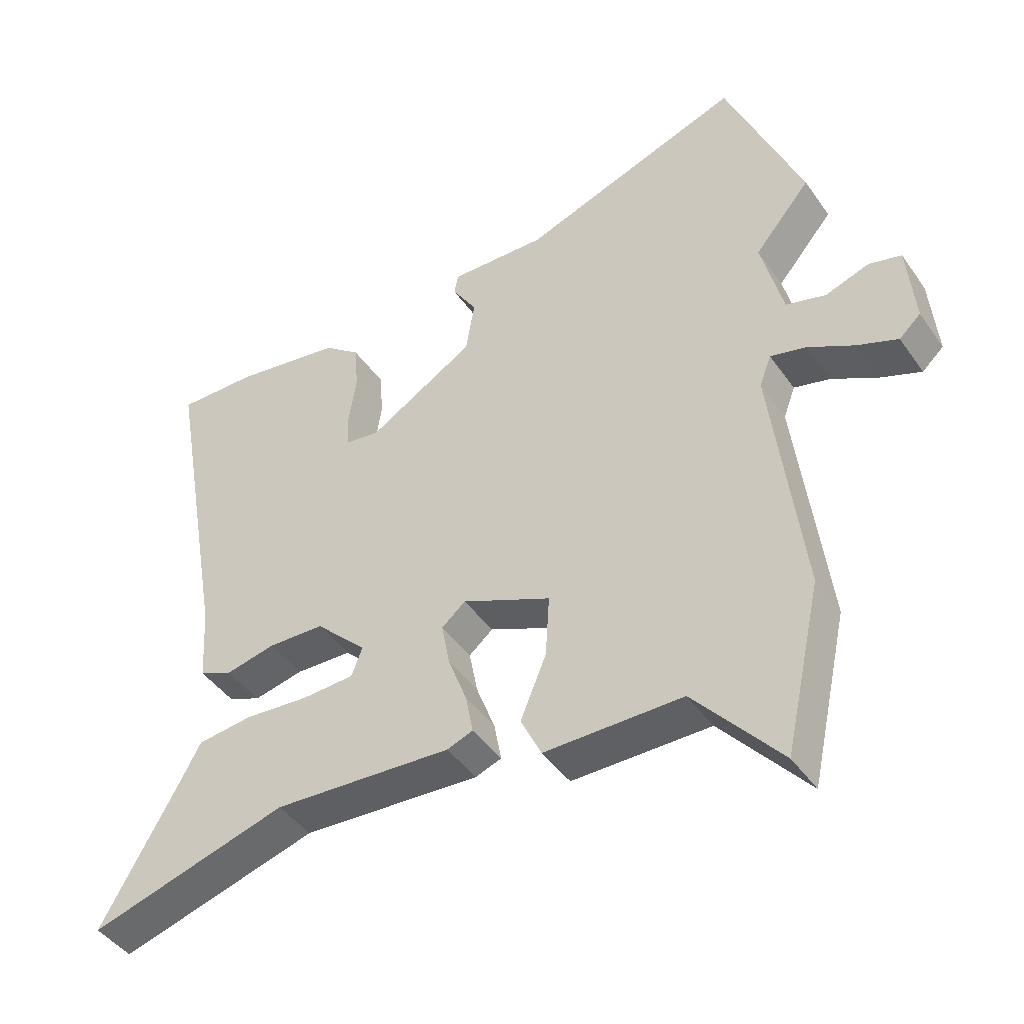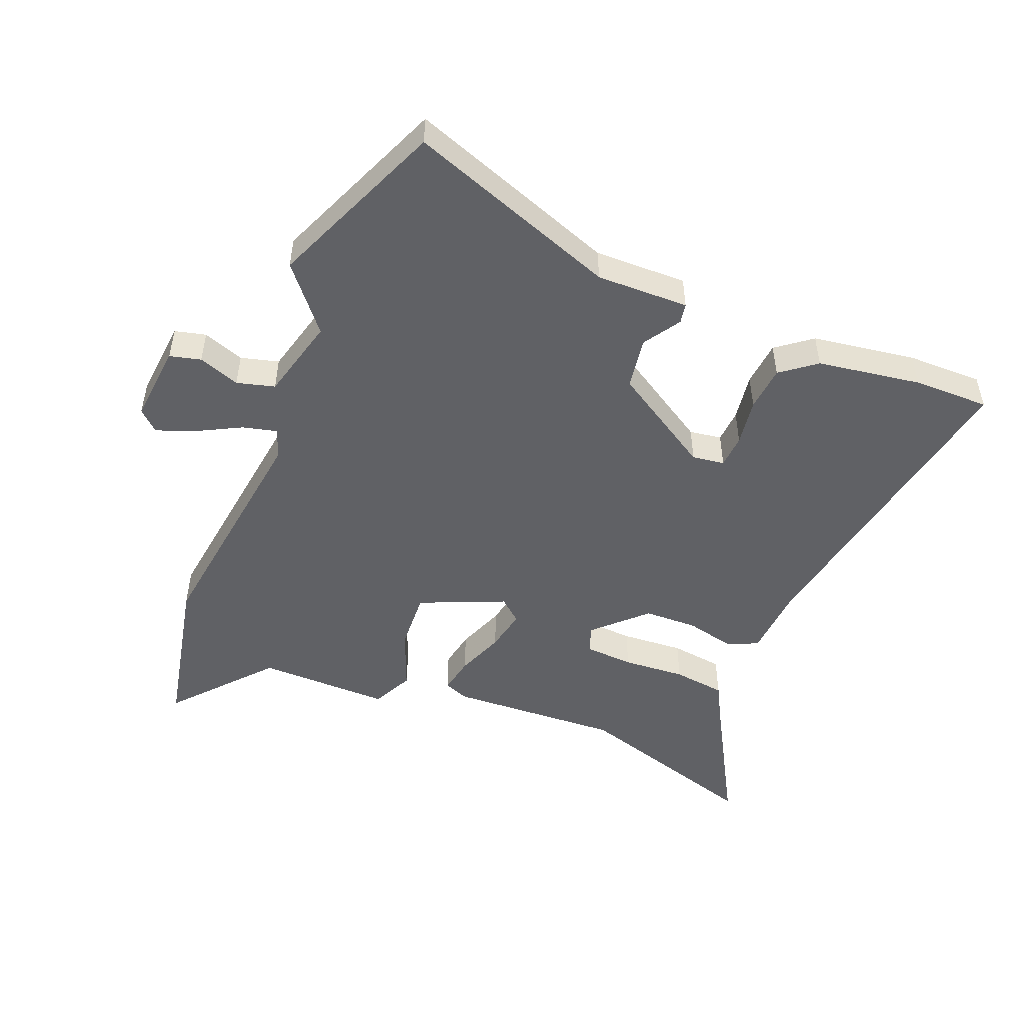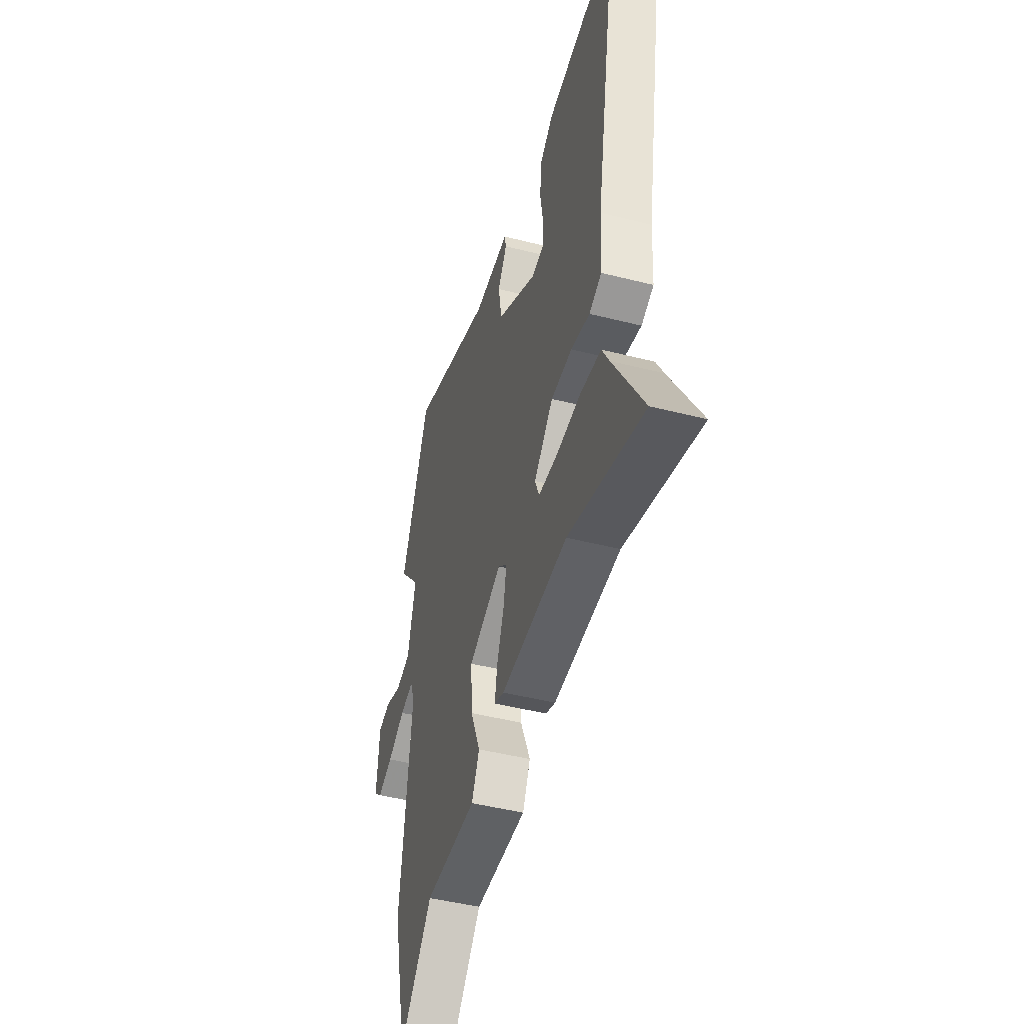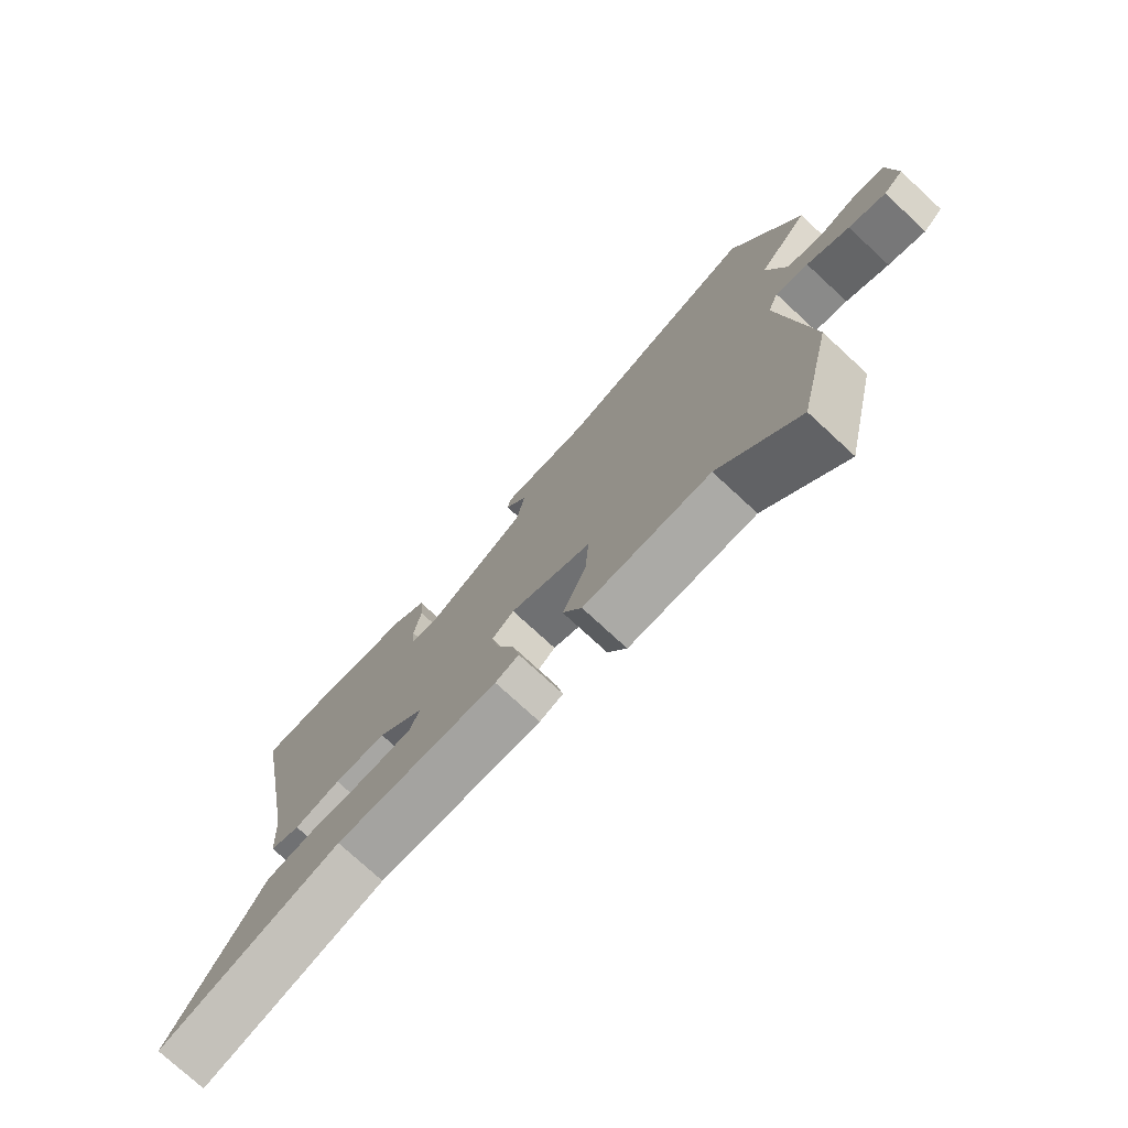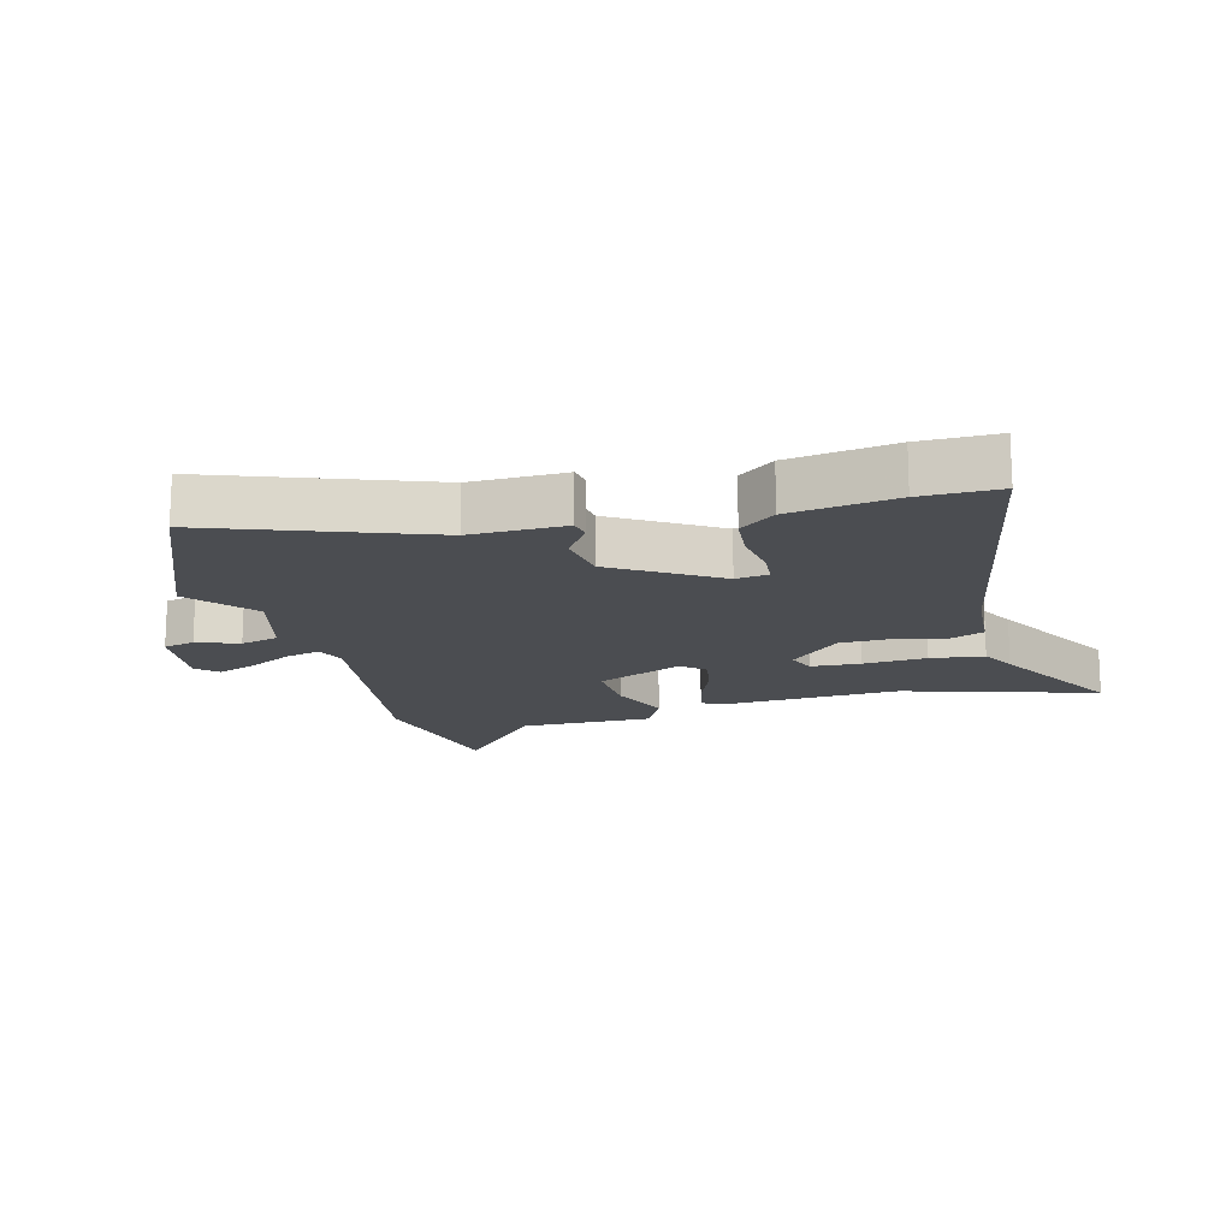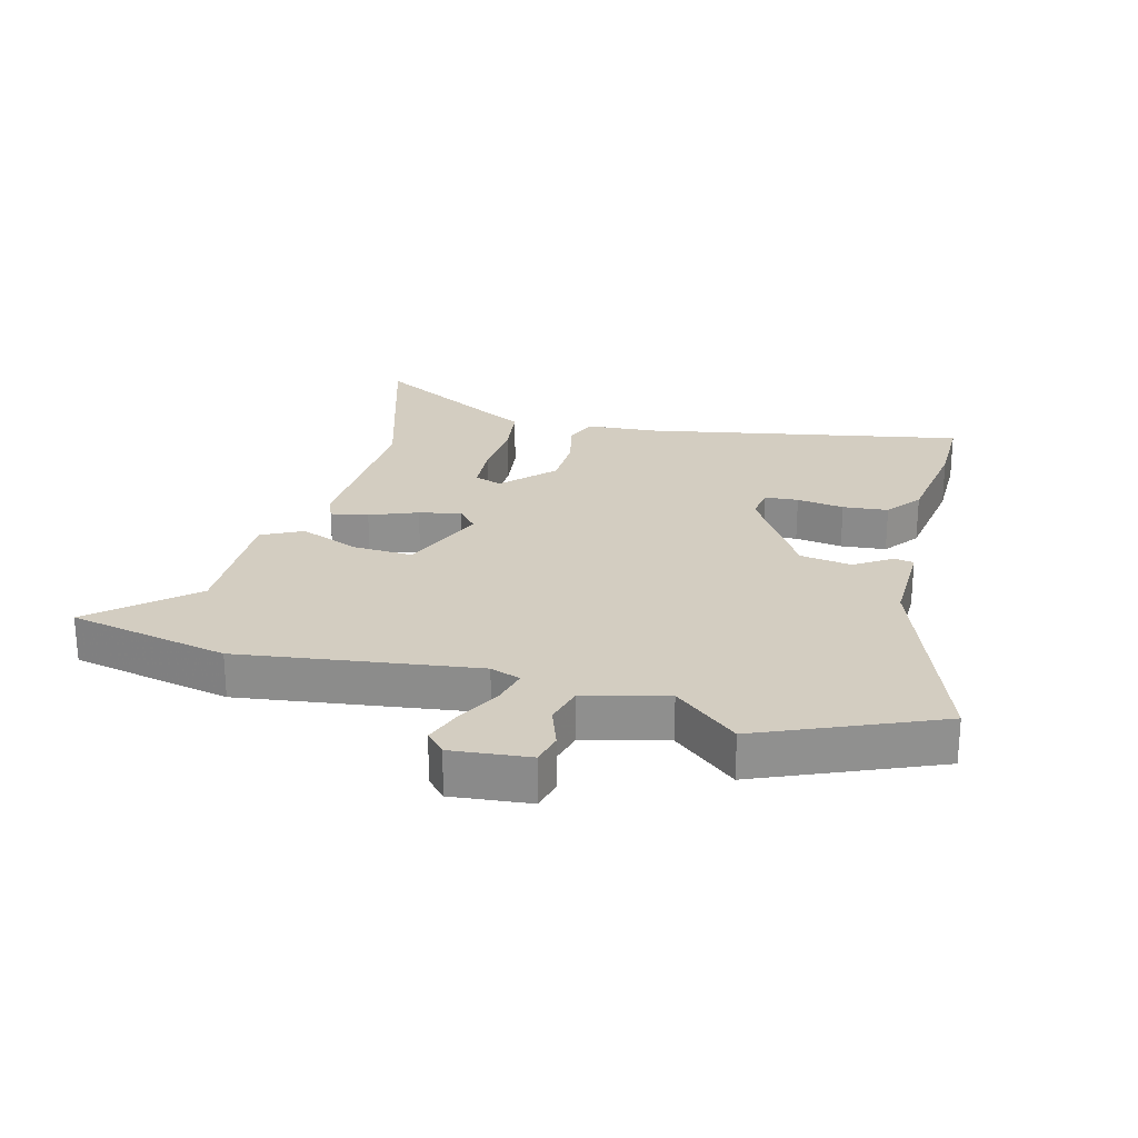
<metadata>
{"format":"obj","ext":"obj","renderer":"f3d","projection":"perspective","resolution":1024,"background":"white","views":[{"elev":-43.8,"azim":-147.5,"up":"+Z"},{"elev":-49.9,"azim":-22.5,"up":"+Y"},{"elev":-45.8,"azim":73.7,"up":"+Z"},{"elev":-75.8,"azim":-132.7,"up":"+Z"},{"elev":-15.9,"azim":14.1,"up":"+Y"},{"elev":24.8,"azim":-76.0,"up":"+Y"}]}
</metadata>
<code>
v 0.452 0.07 0.499
v 0.575 0.07 0.501
v 0.484 0.07 -0.014
v 0.477 0.07 -0.13
v 0.426 0.07 -0.152
v 0.349 0.07 -0.135
v 0.262 0.07 -0.138
v 0.183 0.07 -0.216
v 0.2 0.07 -0.26
v 0.279 0.07 -0.264
v 0.38 0.07 -0.256
v 0.465 0.07 -0.266
v 0.495 0.07 -0.321
v 0.617 0.07 -0.534
v 0.31 0.07 -0.445
v 0.034 0.07 -0.462
v -0.006 0.07 -0.447
v 0.005 0.07 -0.387
v 0.034 0.07 -0.31
v 0.047 0.07 -0.242
v 0.01 0.07 -0.211
v -0.127 0.07 -0.271
v -0.121 0.07 -0.367
v -0.081 0.07 -0.464
v -0.113 0.07 -0.53
v -0.326 0.07 -0.53
v -0.459 0.07 -0.685
v -0.516 0.07 -0.428
v -0.469 0.07 -0.047
v -0.487 0.07 0.001
v -0.542 0.07 -0.013
v -0.613 0.07 -0.051
v -0.675 0.07 -0.075
v -0.708 0.07 -0.045
v -0.697 0.07 0.081
v -0.647 0.07 0.094
v -0.58 0.07 0.071
v -0.519 0.07 0.088
v -0.486 0.07 0.221
v -0.572 0.07 0.322
v -0.456 0.07 0.607
v -0.115 0.07 0.487
v 0.034 0.07 0.491
v 0.04 0.07 0.459
v 0.002 0.07 0.399
v 0.016 0.07 0.316
v 0.18 0.07 0.217
v 0.232 0.07 0.225
v 0.235 0.07 0.279
v 0.223 0.07 0.355
v 0.229 0.07 0.428
v 0.285 0.07 0.472
v 0.452 0 0.499
v 0.575 0 0.501
v 0.484 0 -0.014
v 0.477 0 -0.13
v 0.426 0 -0.152
v 0.349 0 -0.135
v 0.262 0 -0.138
v 0.183 0 -0.216
v 0.2 0 -0.26
v 0.279 0 -0.264
v 0.38 0 -0.256
v 0.465 0 -0.266
v 0.495 0 -0.321
v 0.617 0 -0.534
v 0.31 0 -0.445
v 0.034 0 -0.462
v -0.006 0 -0.447
v 0.005 0 -0.387
v 0.034 0 -0.31
v 0.047 0 -0.242
v 0.01 0 -0.211
v -0.127 0 -0.271
v -0.121 0 -0.367
v -0.081 0 -0.464
v -0.113 0 -0.53
v -0.326 0 -0.53
v -0.459 0 -0.685
v -0.516 0 -0.428
v -0.469 0 -0.047
v -0.487 0 0.001
v -0.542 0 -0.013
v -0.613 0 -0.051
v -0.675 0 -0.075
v -0.708 0 -0.045
v -0.697 0 0.081
v -0.647 0 0.094
v -0.58 0 0.071
v -0.519 0 0.088
v -0.486 0 0.221
v -0.572 0 0.322
v -0.456 0 0.607
v -0.115 0 0.487
v 0.034 0 0.491
v 0.04 0 0.459
v 0.002 0 0.399
v 0.016 0 0.316
v 0.18 0 0.217
v 0.232 0 0.225
v 0.235 0 0.279
v 0.223 0 0.355
v 0.229 0 0.428
v 0.285 0 0.472
f 49 50 51 52
f 48 49 52 1
f 42 43 44 45
f 42 45 46
f 39 40 41 42
f 38 39 42 46
f 34 35 36 37
f 34 37 38
f 31 32 33 34
f 30 31 34 38
f 29 30 38 46
f 26 27 28 29
f 23 24 25 26
f 22 23 26 29
f 21 22 29 46
f 16 17 18 19
f 15 16 19 20
f 13 14 15 20
f 10 11 12 13
f 9 10 13
f 9 13 20
f 8 9 20 21
f 3 4 5 6
f 3 6 7
f 48 1 2 3
f 47 48 3 7
f 21 46 47
f 7 8 21 47
f 104 103 102 101
f 53 104 101 100
f 97 96 95 94
f 98 97 94
f 94 93 92 91
f 98 94 91 90
f 89 88 87 86
f 90 89 86
f 86 85 84 83
f 90 86 83 82
f 98 90 82 81
f 81 80 79 78
f 78 77 76 75
f 81 78 75 74
f 98 81 74 73
f 71 70 69 68
f 72 71 68 67
f 72 67 66 65
f 65 64 63 62
f 65 62 61
f 72 65 61
f 73 72 61 60
f 58 57 56 55
f 59 58 55
f 55 54 53 100
f 59 55 100 99
f 99 98 73
f 99 73 60 59
f 1 53 54 2
f 2 54 55 3
f 3 55 56 4
f 4 56 57 5
f 5 57 58 6
f 6 58 59 7
f 7 59 60 8
f 8 60 61 9
f 9 61 62 10
f 10 62 63 11
f 11 63 64 12
f 12 64 65 13
f 13 65 66 14
f 14 66 67 15
f 15 67 68 16
f 16 68 69 17
f 17 69 70 18
f 18 70 71 19
f 19 71 72 20
f 20 72 73 21
f 21 73 74 22
f 22 74 75 23
f 23 75 76 24
f 24 76 77 25
f 25 77 78 26
f 26 78 79 27
f 27 79 80 28
f 28 80 81 29
f 29 81 82 30
f 30 82 83 31
f 31 83 84 32
f 32 84 85 33
f 33 85 86 34
f 34 86 87 35
f 35 87 88 36
f 36 88 89 37
f 37 89 90 38
f 38 90 91 39
f 39 91 92 40
f 40 92 93 41
f 41 93 94 42
f 42 94 95 43
f 43 95 96 44
f 44 96 97 45
f 45 97 98 46
f 46 98 99 47
f 47 99 100 48
f 48 100 101 49
f 49 101 102 50
f 50 102 103 51
f 51 103 104 52
f 52 104 53 1

</code>
